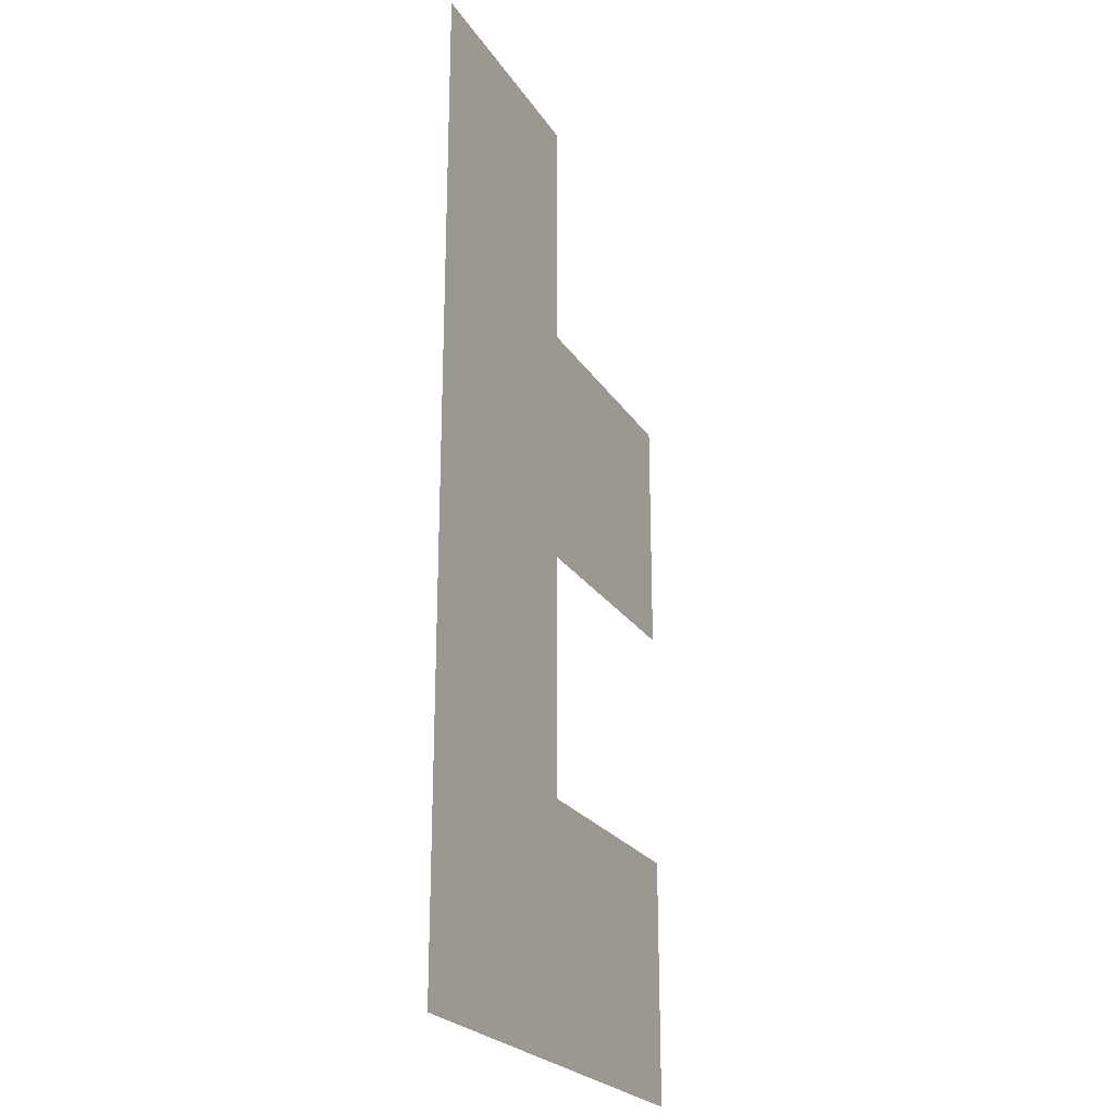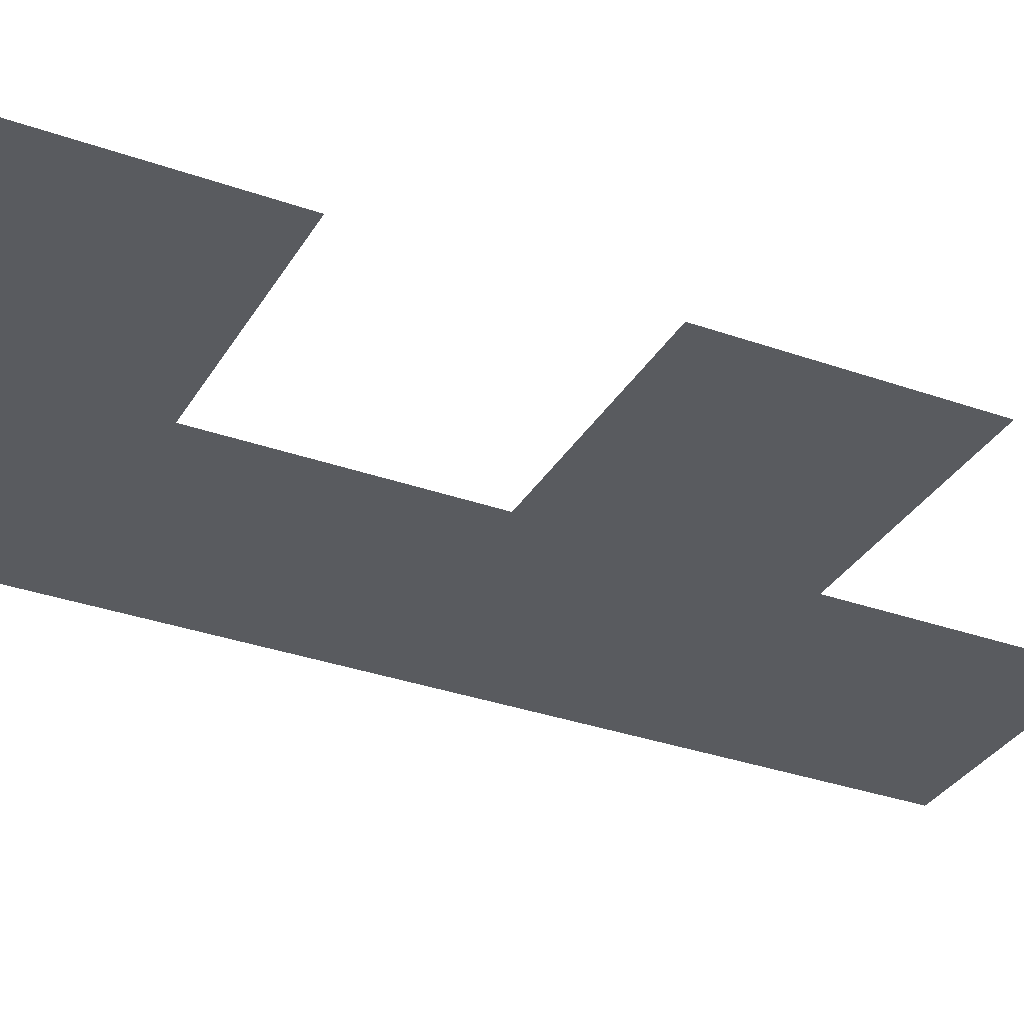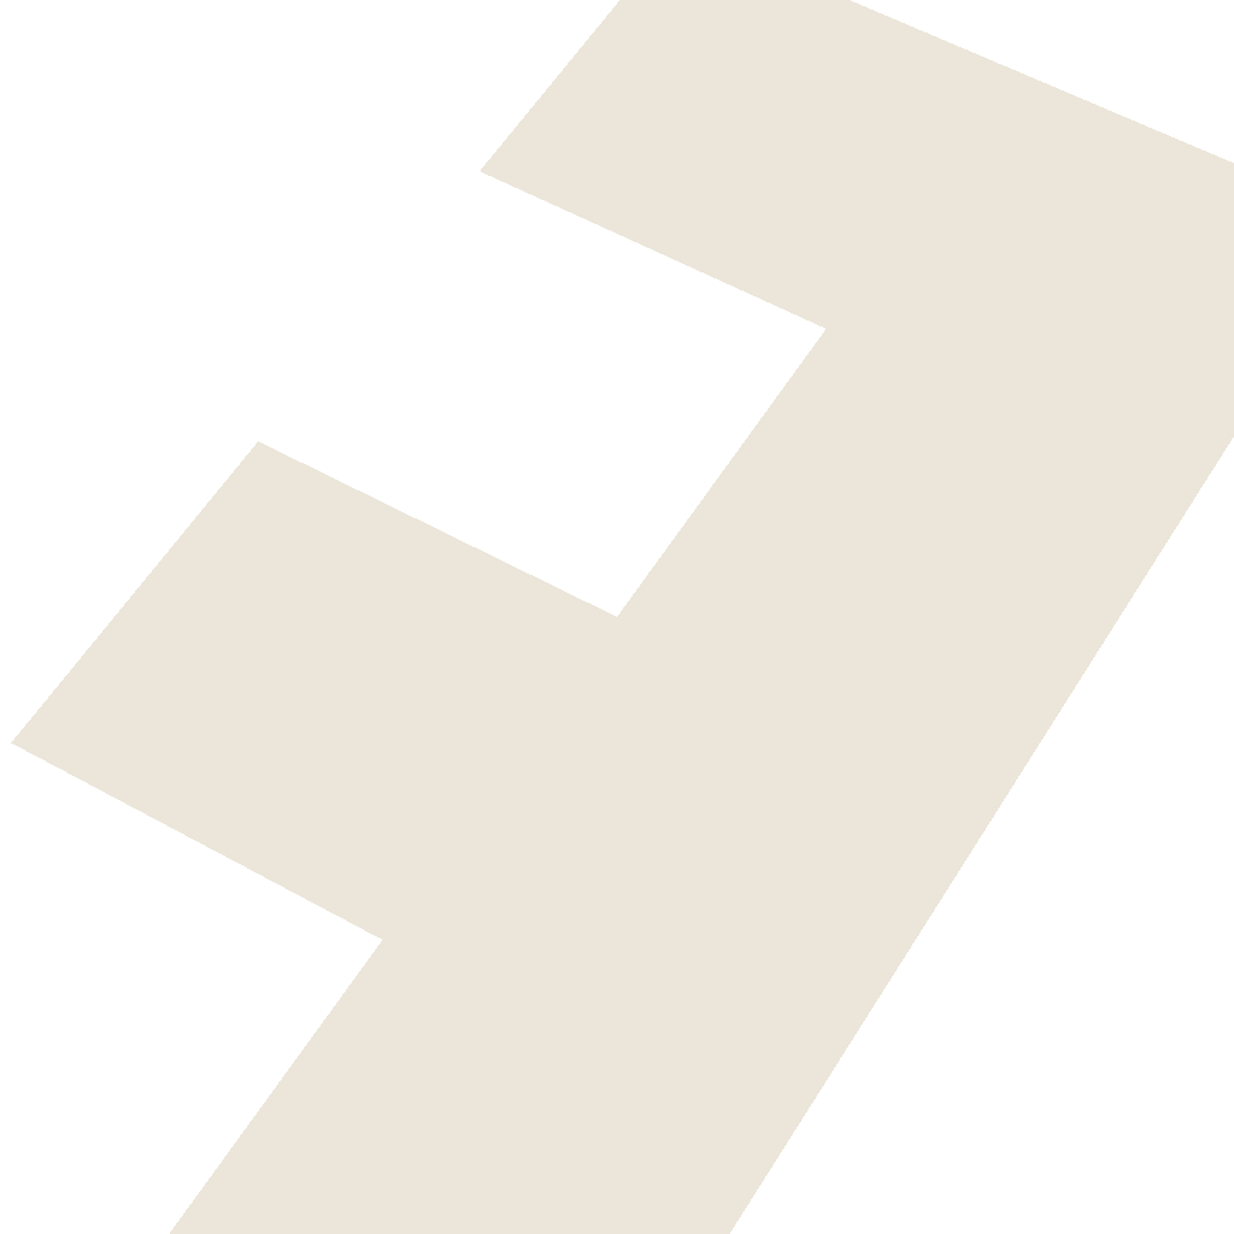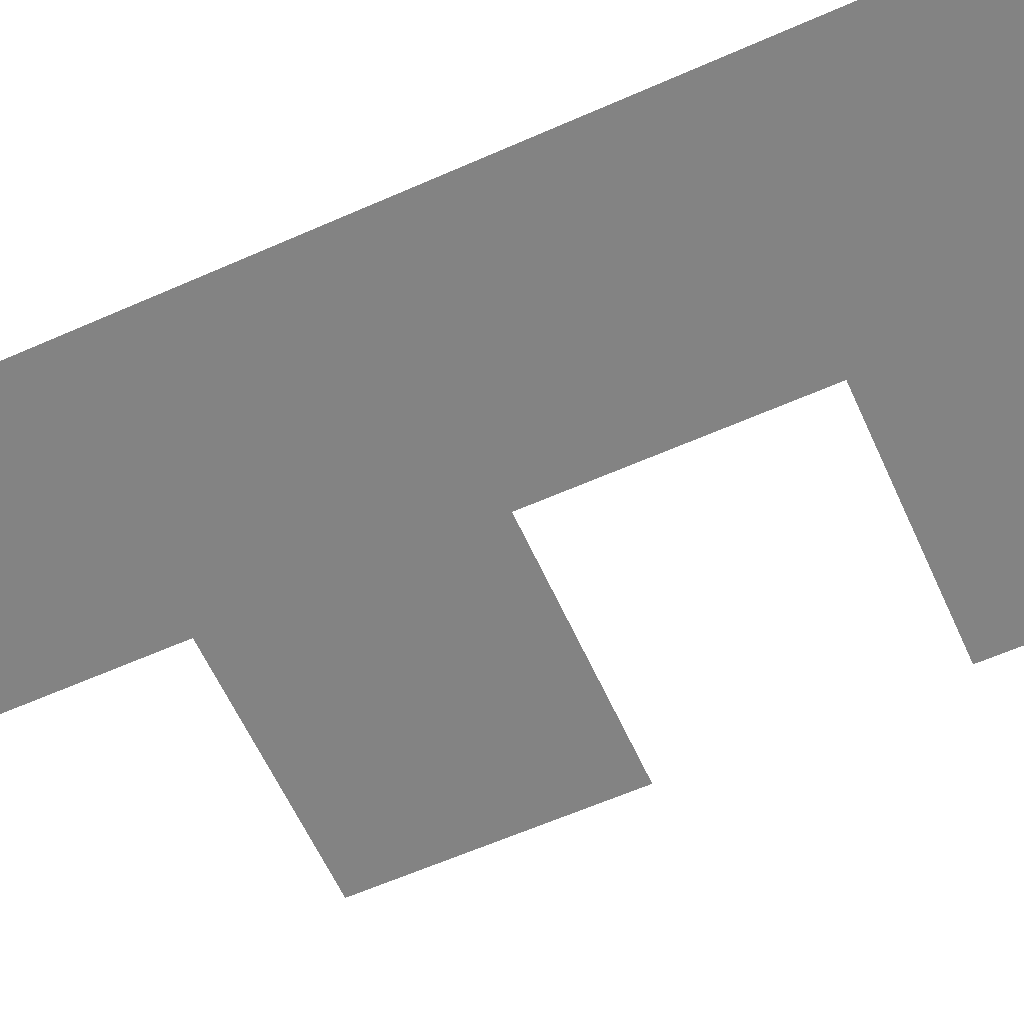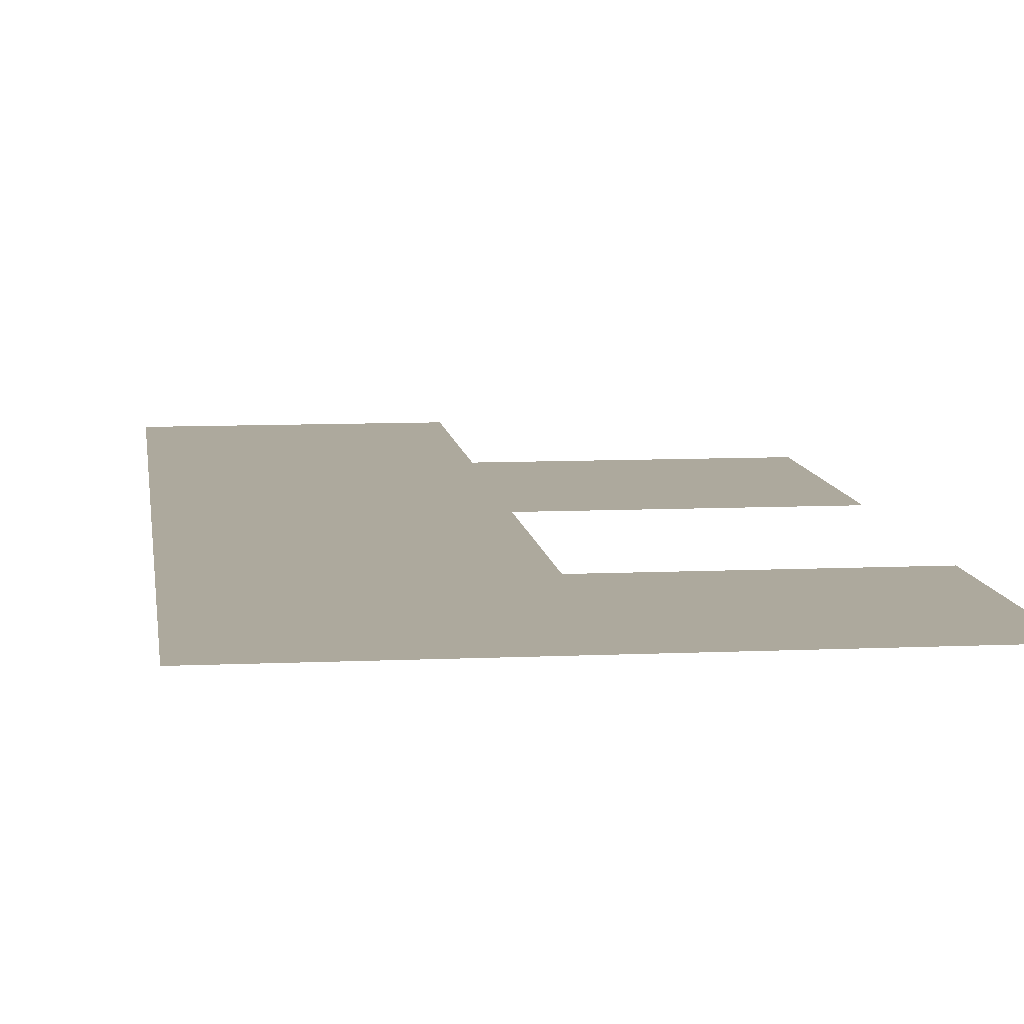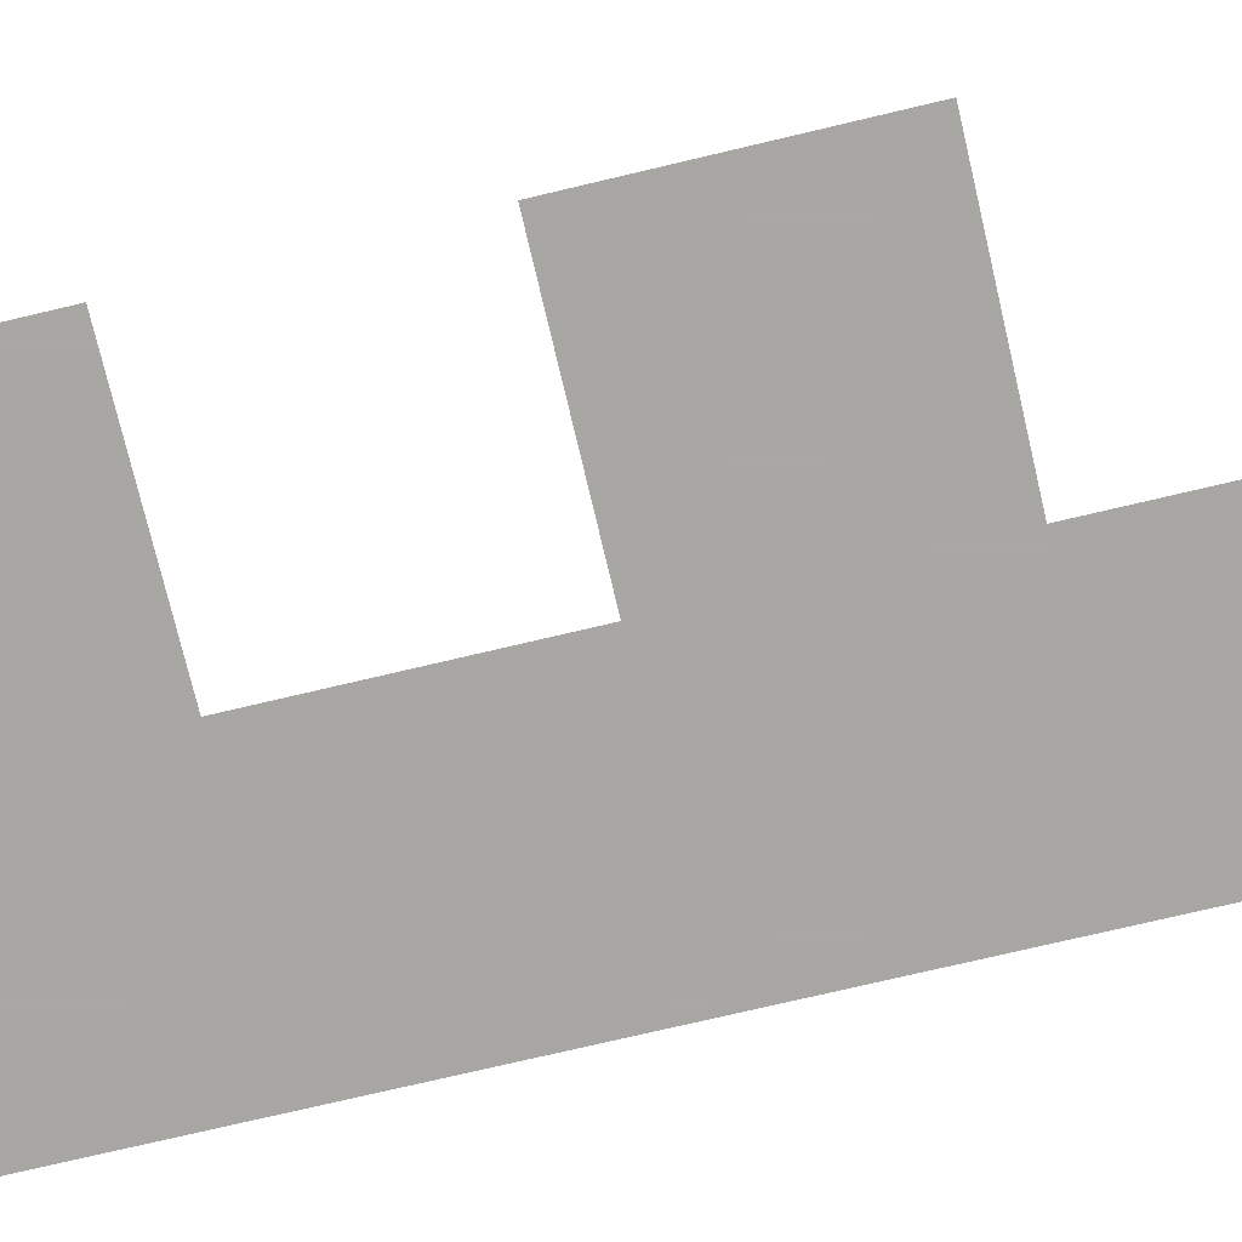
<metadata>
{"format":"obj","ext":"obj","renderer":"f3d","projection":"perspective","resolution":1024,"background":"white","views":[{"elev":-23.6,"azim":-65.3,"up":"+Y"},{"elev":-32.7,"azim":63.8,"up":"+Z"},{"elev":55.2,"azim":-149.2,"up":"+Z"},{"elev":-61.0,"azim":-65.7,"up":"+Z"},{"elev":8.9,"azim":-7.1,"up":"+Z"},{"elev":-74.8,"azim":103.3,"up":"+Z"}]}
</metadata>
<code>
v 3.5 3.5 0
v 3.5 4.5 0
v 3.5 5.5 0
v 3.5 6.5 0
v 3.5 7.5 0
v 4.5 3.5 0
v 4.5 4.5 0
v 4.5 5.5 0
v 4.5 6.5 0
v 4.5 7.5 0
v 5.5 3.5 0
v 5.5 4.5 0
v 5.5 5.5 0
v 5.5 6.5 0
f 1 7 2
f 1 6 7
f 2 8 3
f 2 7 8
f 3 9 4
f 3 8 9
f 4 10 5
f 4 9 10
f 6 12 7
f 6 11 12
f 8 14 9
f 8 13 14

</code>
